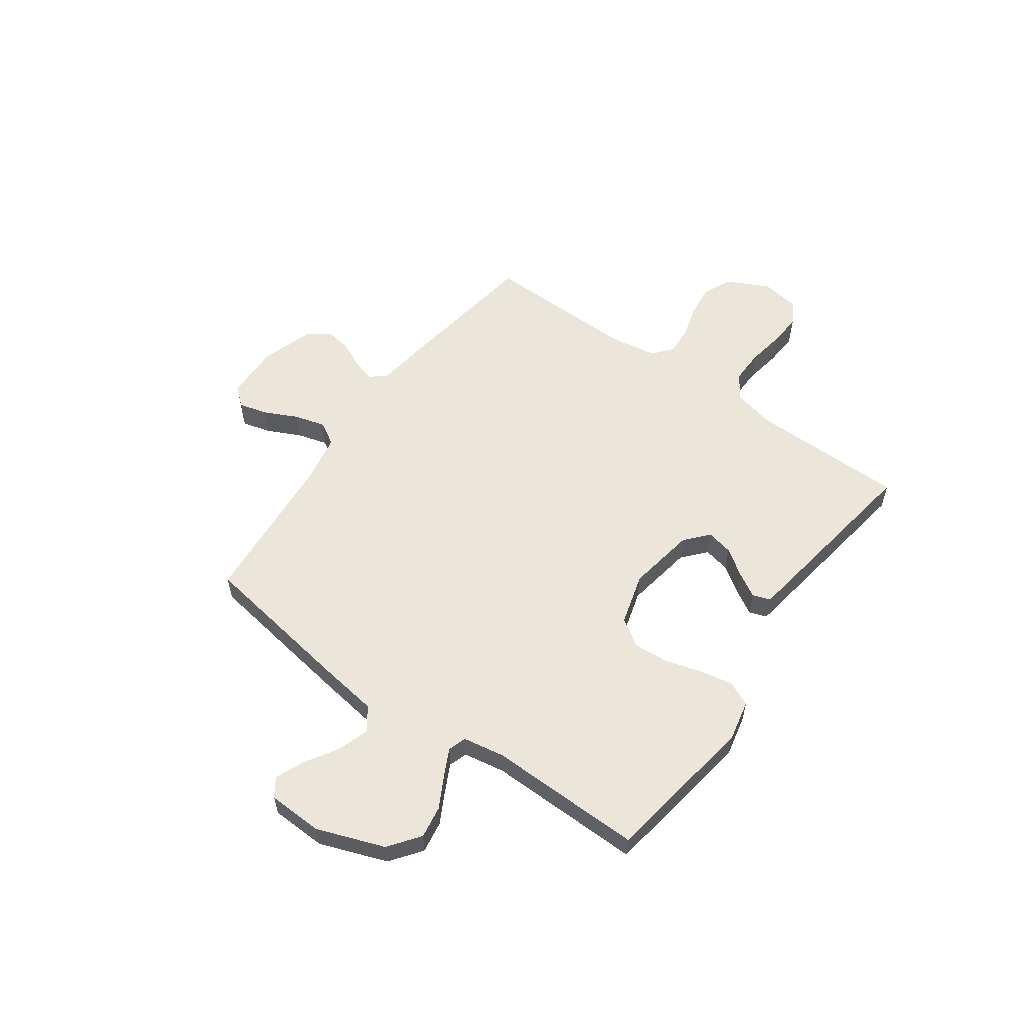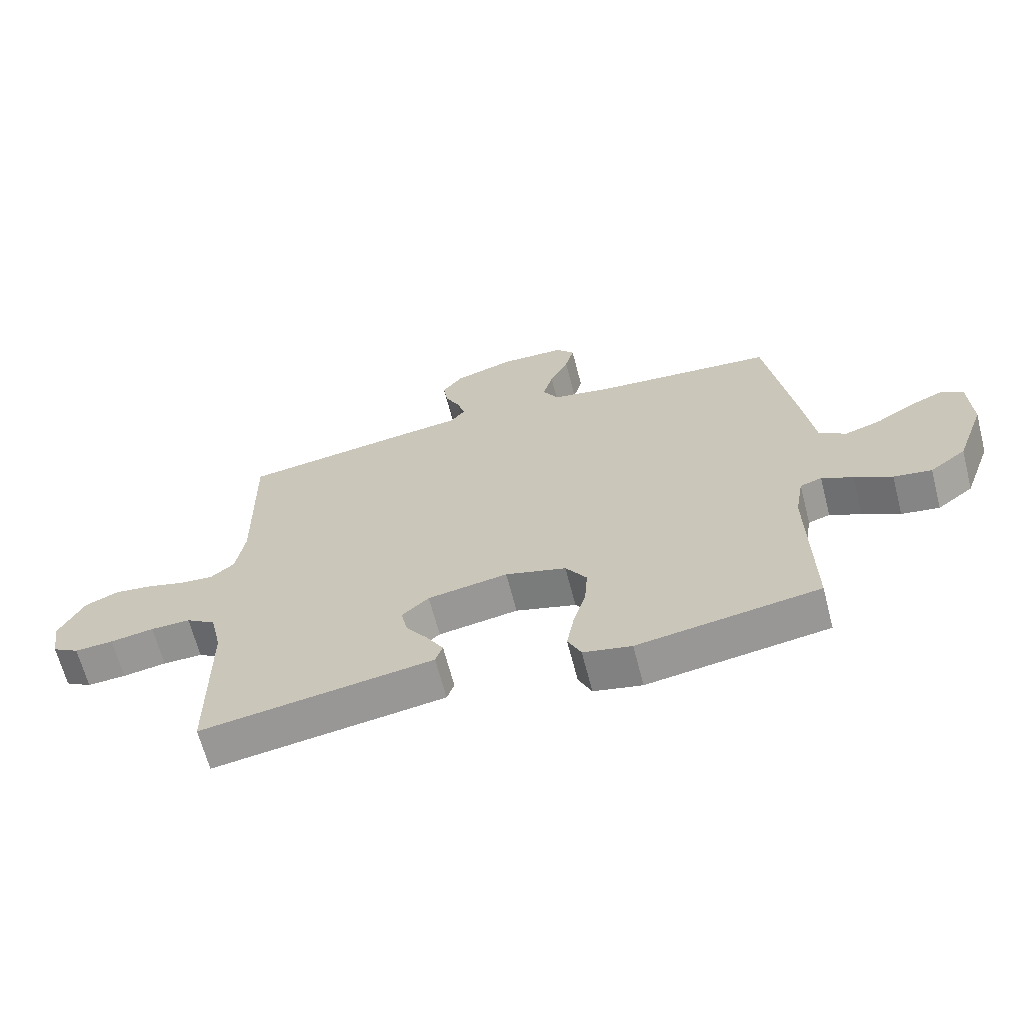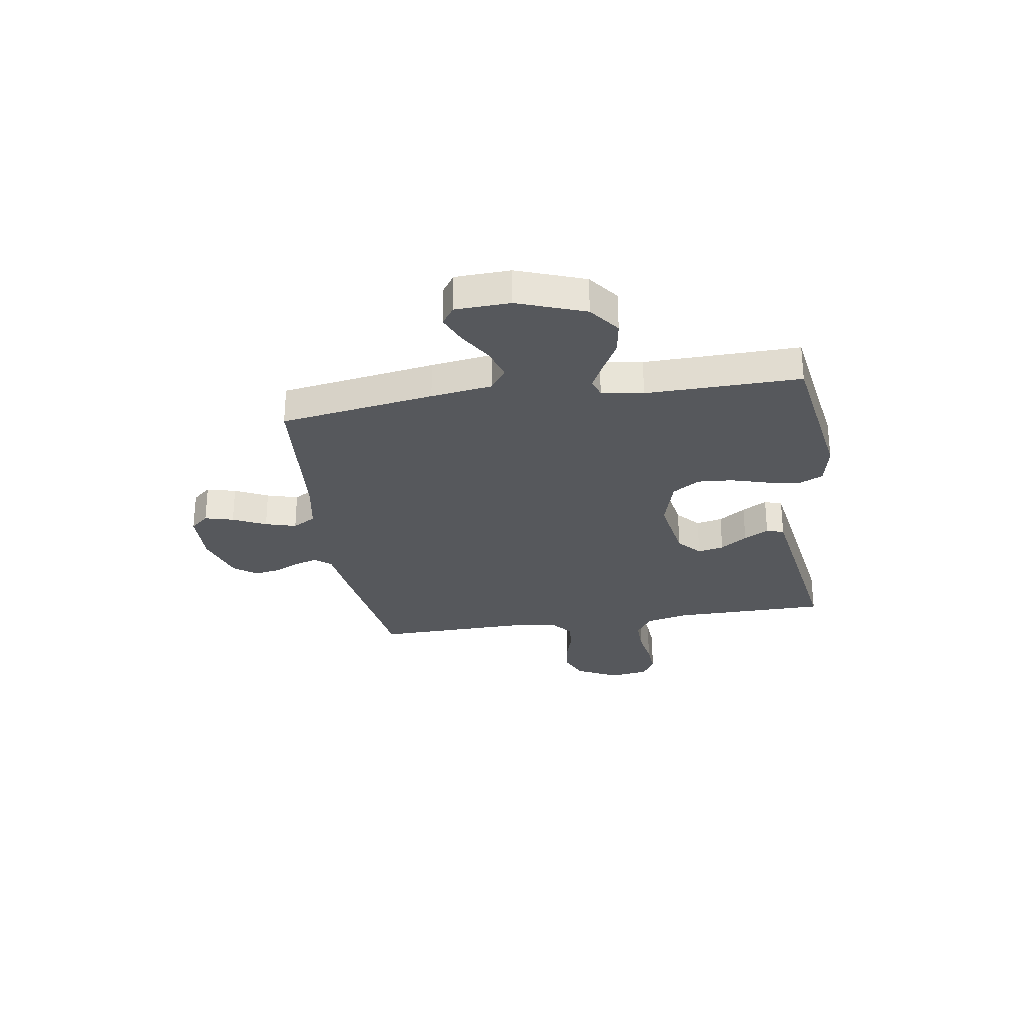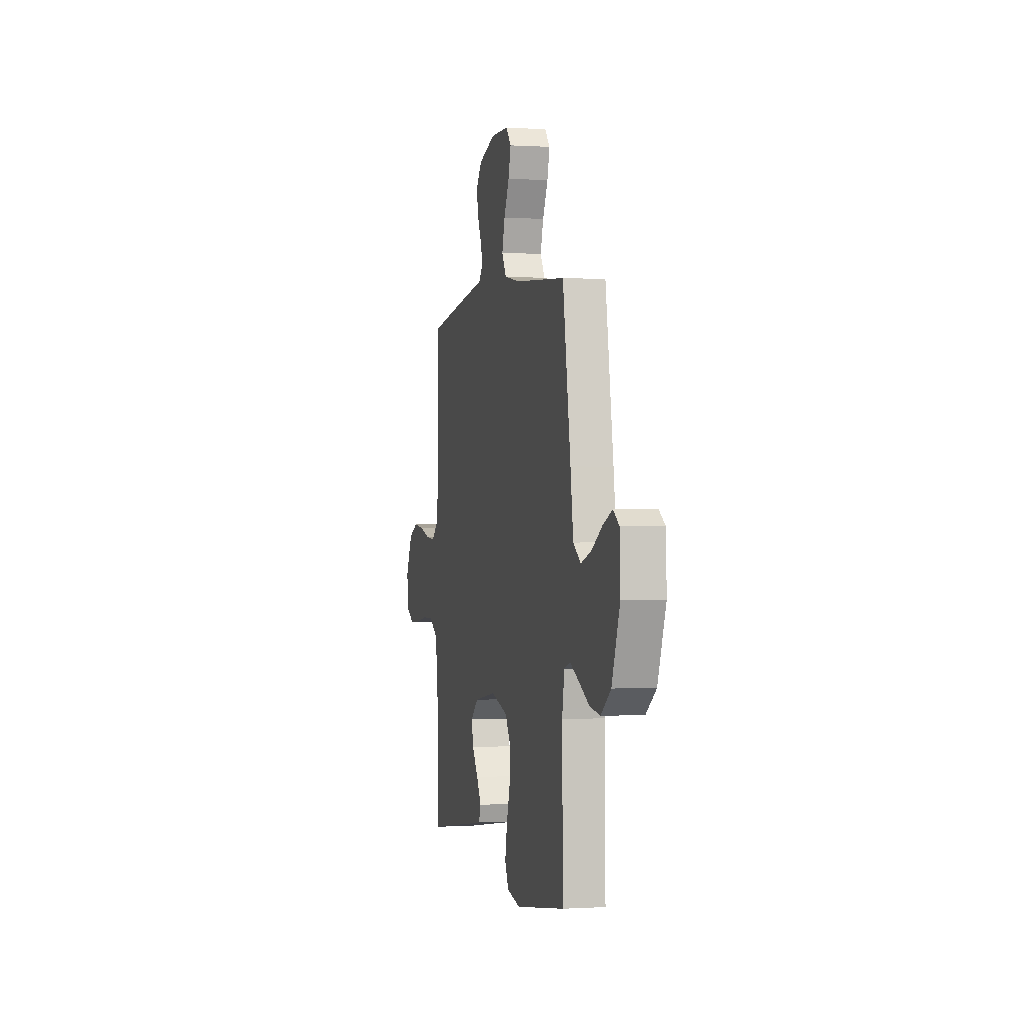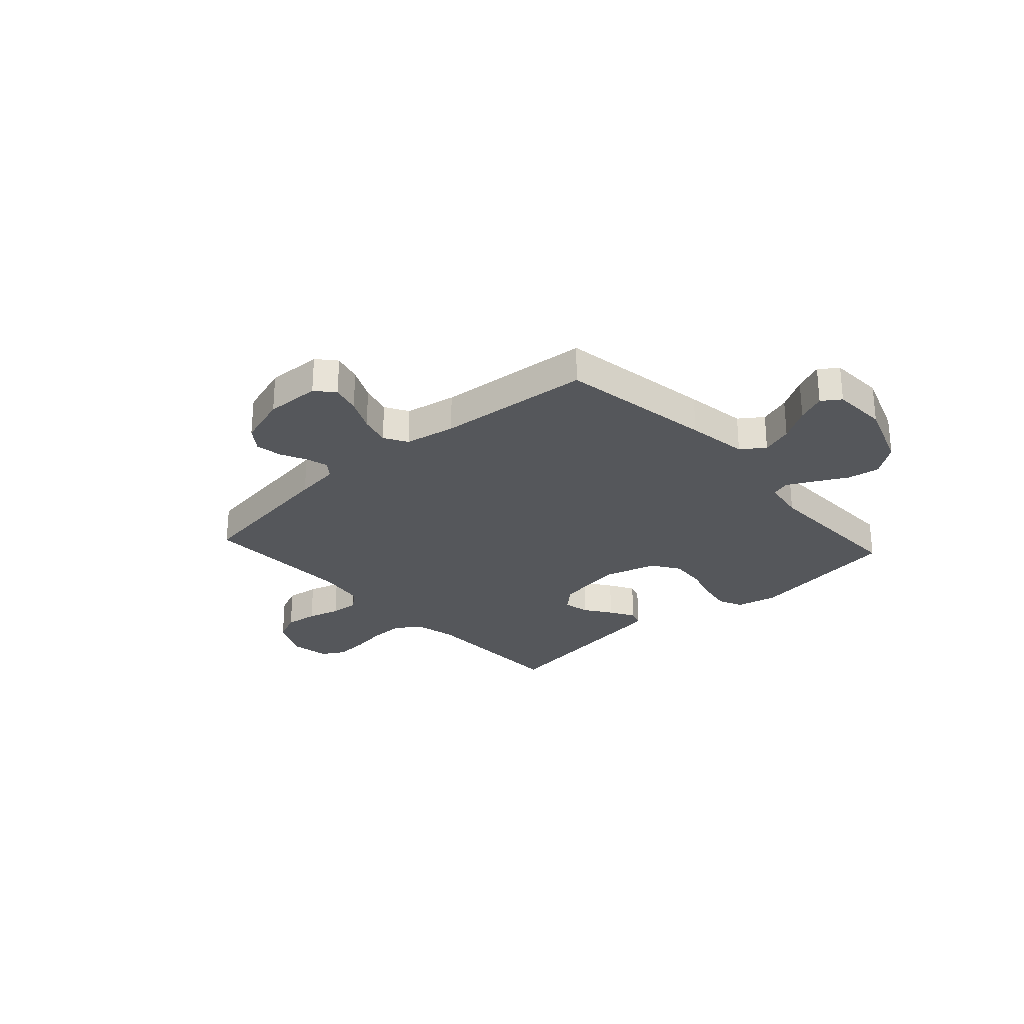
<metadata>
{"format":"obj","ext":"obj","renderer":"f3d","projection":"perspective","resolution":1024,"background":"white","views":[{"elev":56.8,"azim":125.6,"up":"+Y"},{"elev":-65.6,"azim":14.5,"up":"+Z"},{"elev":-28.3,"azim":98.9,"up":"+Y"},{"elev":-0.2,"azim":76.7,"up":"+Z"},{"elev":-27.0,"azim":42.3,"up":"+Y"}]}
</metadata>
<code>
v 0.5 0.07 0.5
v 0.547 0.07 0.2
v 0.564 0.07 0.081
v 0.609 0.07 0.049
v 0.67 0.07 0.069
v 0.734 0.07 0.108
v 0.79 0.07 0.132
v 0.826 0.07 0.107
v 0.83 0.07 0
v 0.782 0.07 -0.131
v 0.722 0.07 -0.176
v 0.659 0.07 -0.166
v 0.597 0.07 -0.133
v 0.545 0.07 -0.107
v 0.509 0.07 -0.119
v 0.495 0.07 -0.2
v 0.5 0.07 -0.5
v 0.2 0.07 -0.546
v 0.12 0.07 -0.529
v 0.098 0.07 -0.482
v 0.11 0.07 -0.417
v 0.131 0.07 -0.345
v 0.136 0.07 -0.277
v 0.101 0.07 -0.224
v 0 0.07 -0.195
v -0.133 0.07 -0.217
v -0.178 0.07 -0.257
v -0.167 0.07 -0.308
v -0.131 0.07 -0.36
v -0.103 0.07 -0.408
v -0.115 0.07 -0.442
v -0.2 0.07 -0.455
v -0.5 0.07 -0.5
v -0.502 0.07 -0.2
v -0.521 0.07 -0.116
v -0.57 0.07 -0.084
v -0.636 0.07 -0.085
v -0.708 0.07 -0.097
v -0.772 0.07 -0.101
v -0.816 0.07 -0.075
v -0.828 0.07 0
v -0.787 0.07 0.082
v -0.731 0.07 0.107
v -0.667 0.07 0.099
v -0.604 0.07 0.081
v -0.549 0.07 0.077
v -0.51 0.07 0.109
v -0.495 0.07 0.2
v -0.5 0.07 0.5
v -0.2 0.07 0.544
v -0.113 0.07 0.555
v -0.088 0.07 0.586
v -0.101 0.07 0.63
v -0.125 0.07 0.68
v -0.133 0.07 0.731
v -0.1 0.07 0.775
v 0 0.07 0.807
v 0.107 0.07 0.804
v 0.138 0.07 0.768
v 0.123 0.07 0.712
v 0.092 0.07 0.648
v 0.075 0.07 0.588
v 0.101 0.07 0.543
v 0.2 0.07 0.525
v 0.5 0 0.5
v 0.547 0 0.2
v 0.564 0 0.081
v 0.609 0 0.049
v 0.67 0 0.069
v 0.734 0 0.108
v 0.79 0 0.132
v 0.826 0 0.107
v 0.83 0 0
v 0.782 0 -0.131
v 0.722 0 -0.176
v 0.659 0 -0.166
v 0.597 0 -0.133
v 0.545 0 -0.107
v 0.509 0 -0.119
v 0.495 0 -0.2
v 0.5 0 -0.5
v 0.2 0 -0.546
v 0.12 0 -0.529
v 0.098 0 -0.482
v 0.11 0 -0.417
v 0.131 0 -0.345
v 0.136 0 -0.277
v 0.101 0 -0.224
v 0 0 -0.195
v -0.133 0 -0.217
v -0.178 0 -0.257
v -0.167 0 -0.308
v -0.131 0 -0.36
v -0.103 0 -0.408
v -0.115 0 -0.442
v -0.2 0 -0.455
v -0.5 0 -0.5
v -0.502 0 -0.2
v -0.521 0 -0.116
v -0.57 0 -0.084
v -0.636 0 -0.085
v -0.708 0 -0.097
v -0.772 0 -0.101
v -0.816 0 -0.075
v -0.828 0 0
v -0.787 0 0.082
v -0.731 0 0.107
v -0.667 0 0.099
v -0.604 0 0.081
v -0.549 0 0.077
v -0.51 0 0.109
v -0.495 0 0.2
v -0.5 0 0.5
v -0.2 0 0.544
v -0.113 0 0.555
v -0.088 0 0.586
v -0.101 0 0.63
v -0.125 0 0.68
v -0.133 0 0.731
v -0.1 0 0.775
v 0 0 0.807
v 0.107 0 0.804
v 0.138 0 0.768
v 0.123 0 0.712
v 0.092 0 0.648
v 0.075 0 0.588
v 0.101 0 0.543
v 0.2 0 0.525
f 59 60 61
f 58 59 61
f 57 58 61
f 56 57 61
f 55 56 61
f 54 55 61
f 53 54 61
f 52 53 61 62
f 51 52 62 63
f 51 63 64
f 50 51 64
f 49 50 64
f 48 49 64
f 43 44 45
f 42 43 45
f 41 42 45
f 40 41 45
f 39 40 45
f 38 39 45
f 37 38 45
f 36 37 45 46
f 35 36 46 47
f 32 33 34
f 31 32 34
f 30 31 34
f 29 30 34
f 28 29 34
f 35 47 48
f 34 35 48
f 28 34 48
f 27 28 48
f 20 21 22
f 19 20 22
f 18 19 22
f 17 18 22
f 16 17 22
f 15 16 22 23
f 11 12 13
f 10 11 13
f 9 10 13
f 8 9 13
f 7 8 13
f 6 7 13
f 5 6 13
f 4 5 13 14
f 3 4 14 15
f 15 23 24
f 3 15 24
f 2 3 24
f 1 2 24
f 48 64 1
f 27 48 1
f 26 27 1
f 1 24 25
f 1 25 26
f 125 124 123
f 125 123 122
f 125 122 121
f 125 121 120
f 125 120 119
f 125 119 118
f 125 118 117
f 126 125 117 116
f 127 126 116 115
f 128 127 115
f 128 115 114
f 128 114 113
f 128 113 112
f 109 108 107
f 109 107 106
f 109 106 105
f 109 105 104
f 109 104 103
f 109 103 102
f 109 102 101
f 110 109 101 100
f 111 110 100 99
f 98 97 96
f 98 96 95
f 98 95 94
f 98 94 93
f 98 93 92
f 112 111 99
f 112 99 98
f 112 98 92
f 112 92 91
f 86 85 84
f 86 84 83
f 86 83 82
f 86 82 81
f 86 81 80
f 87 86 80 79
f 77 76 75
f 77 75 74
f 77 74 73
f 77 73 72
f 77 72 71
f 77 71 70
f 77 70 69
f 78 77 69 68
f 79 78 68 67
f 88 87 79
f 88 79 67
f 88 67 66
f 88 66 65
f 65 128 112
f 65 112 91
f 65 91 90
f 89 88 65
f 90 89 65
f 1 65 66 2
f 2 66 67 3
f 3 67 68 4
f 4 68 69 5
f 5 69 70 6
f 6 70 71 7
f 7 71 72 8
f 8 72 73 9
f 9 73 74 10
f 10 74 75 11
f 11 75 76 12
f 12 76 77 13
f 13 77 78 14
f 14 78 79 15
f 15 79 80 16
f 16 80 81 17
f 17 81 82 18
f 18 82 83 19
f 19 83 84 20
f 20 84 85 21
f 21 85 86 22
f 22 86 87 23
f 23 87 88 24
f 24 88 89 25
f 25 89 90 26
f 26 90 91 27
f 27 91 92 28
f 28 92 93 29
f 29 93 94 30
f 30 94 95 31
f 31 95 96 32
f 32 96 97 33
f 33 97 98 34
f 34 98 99 35
f 35 99 100 36
f 36 100 101 37
f 37 101 102 38
f 38 102 103 39
f 39 103 104 40
f 40 104 105 41
f 41 105 106 42
f 42 106 107 43
f 43 107 108 44
f 44 108 109 45
f 45 109 110 46
f 46 110 111 47
f 47 111 112 48
f 48 112 113 49
f 49 113 114 50
f 50 114 115 51
f 51 115 116 52
f 52 116 117 53
f 53 117 118 54
f 54 118 119 55
f 55 119 120 56
f 56 120 121 57
f 57 121 122 58
f 58 122 123 59
f 59 123 124 60
f 60 124 125 61
f 61 125 126 62
f 62 126 127 63
f 63 127 128 64
f 64 128 65 1

</code>
